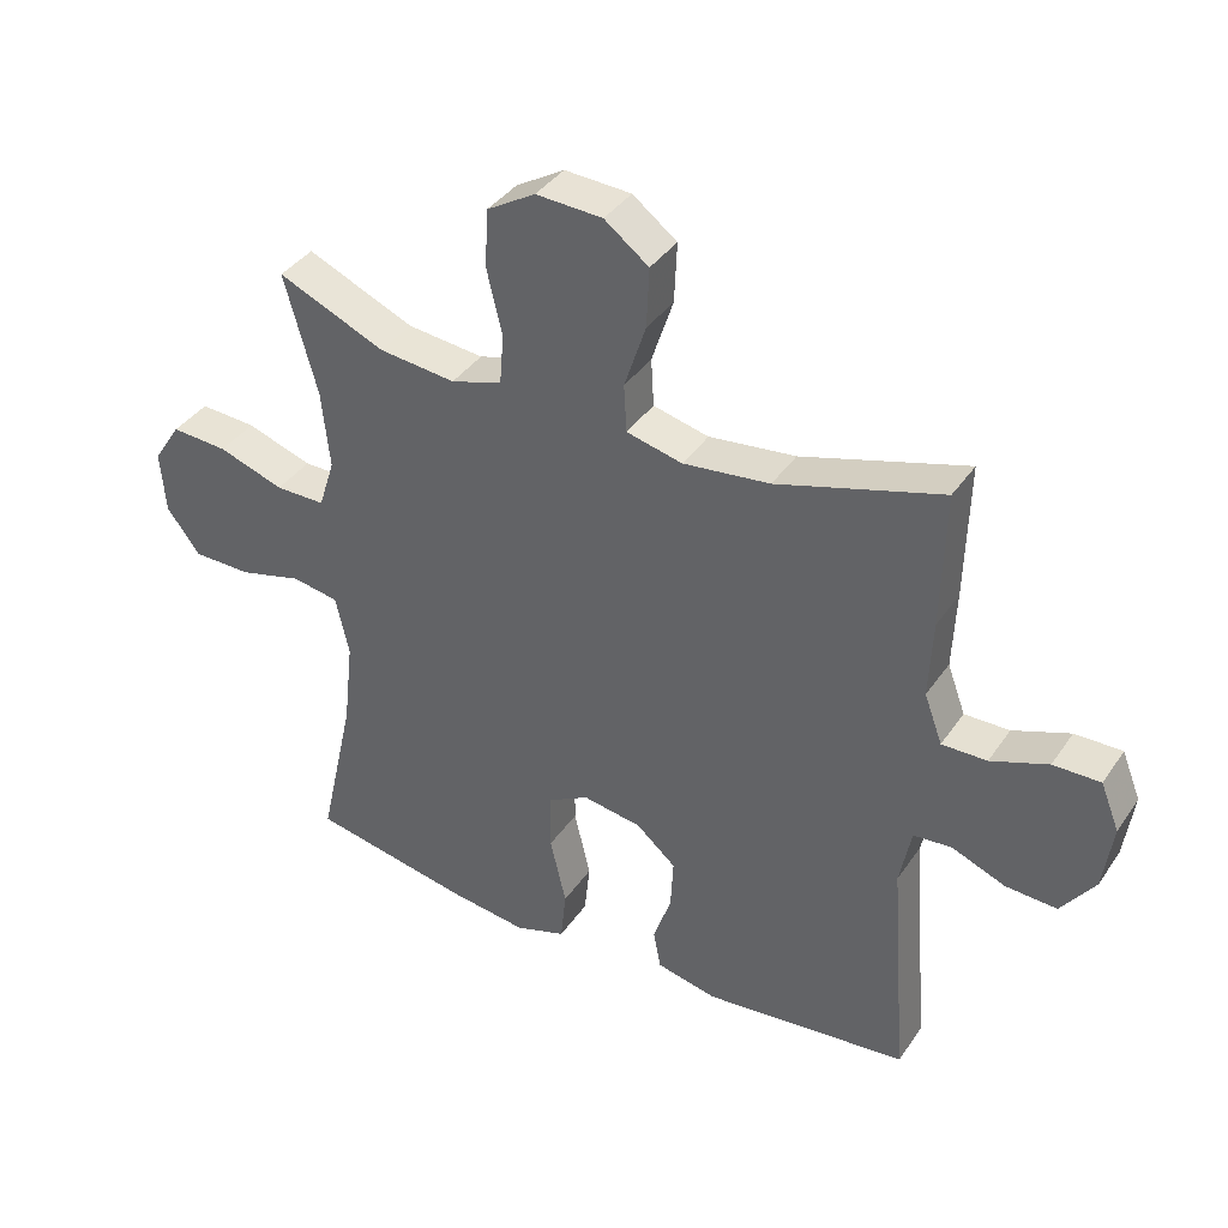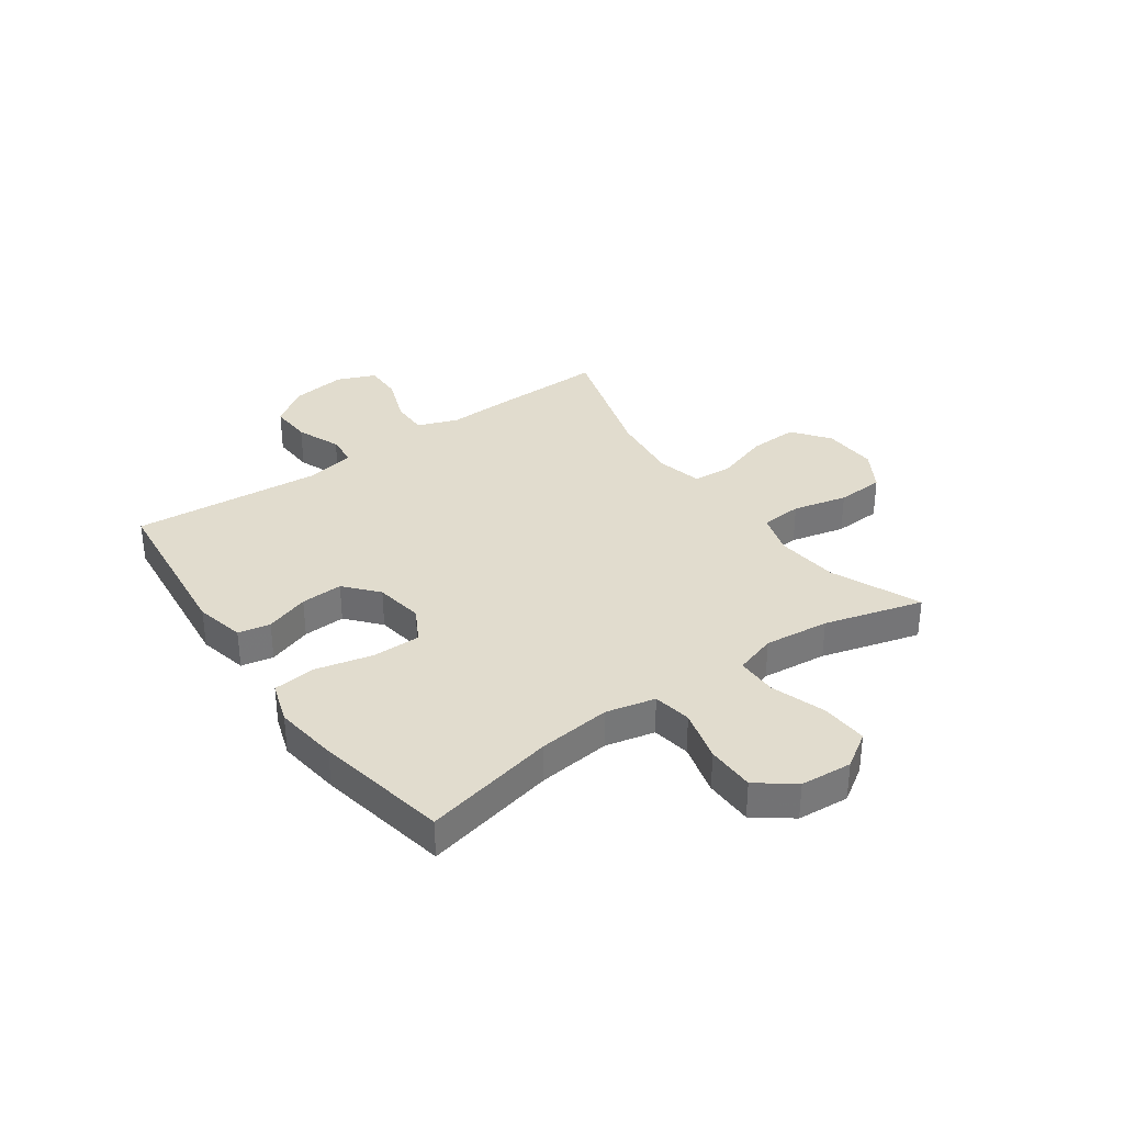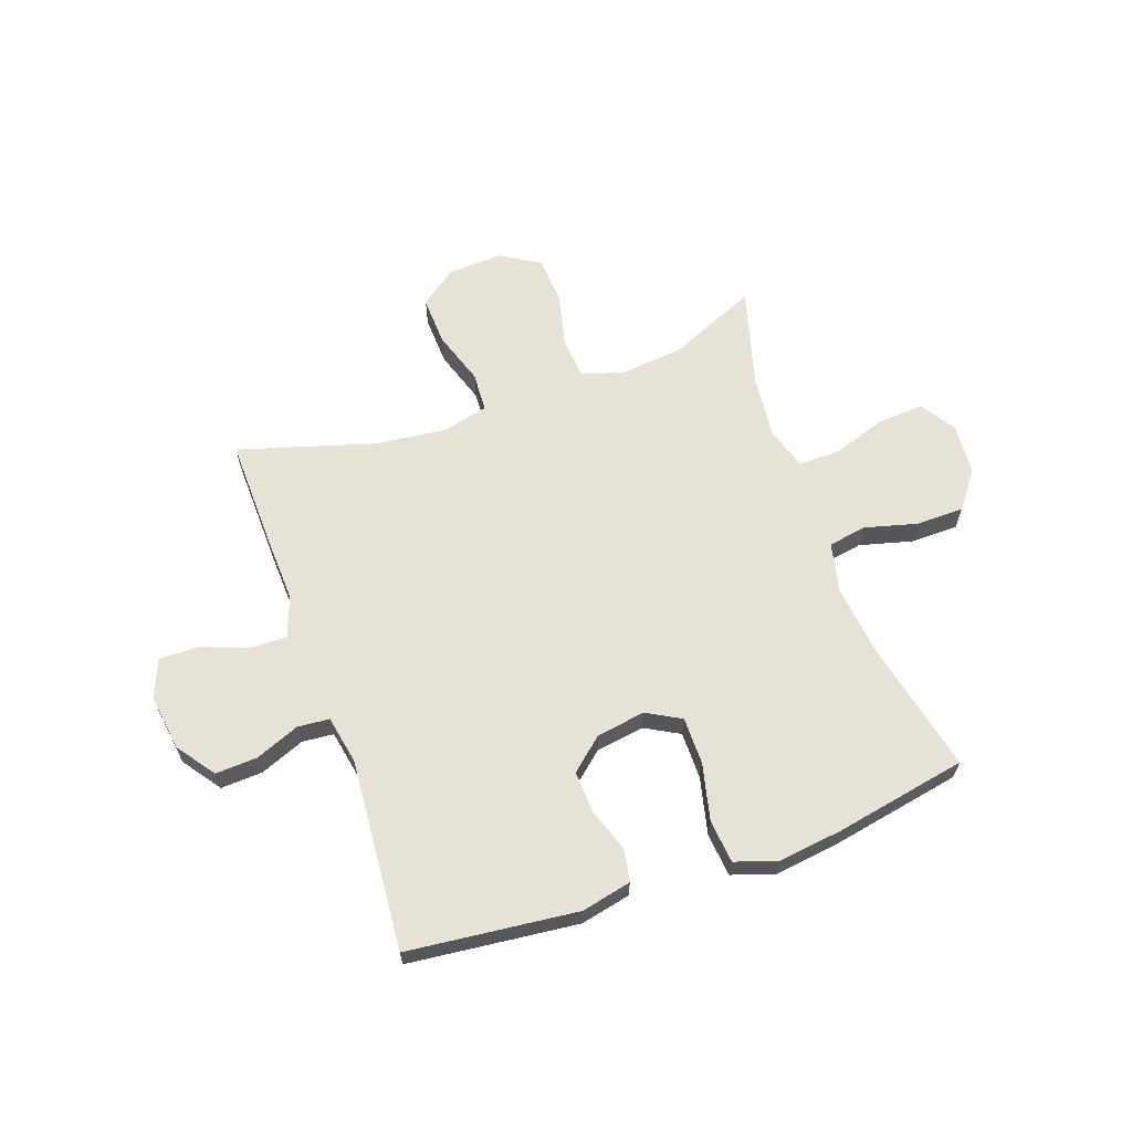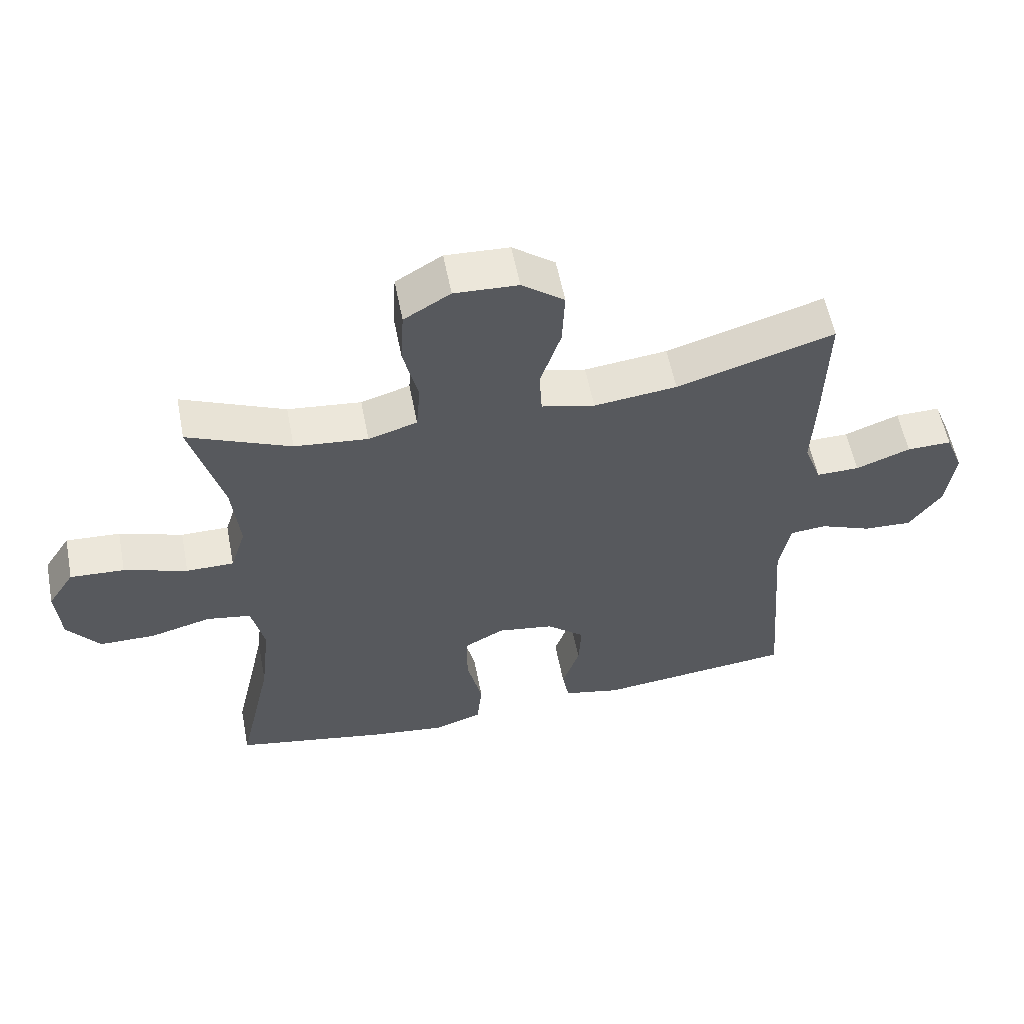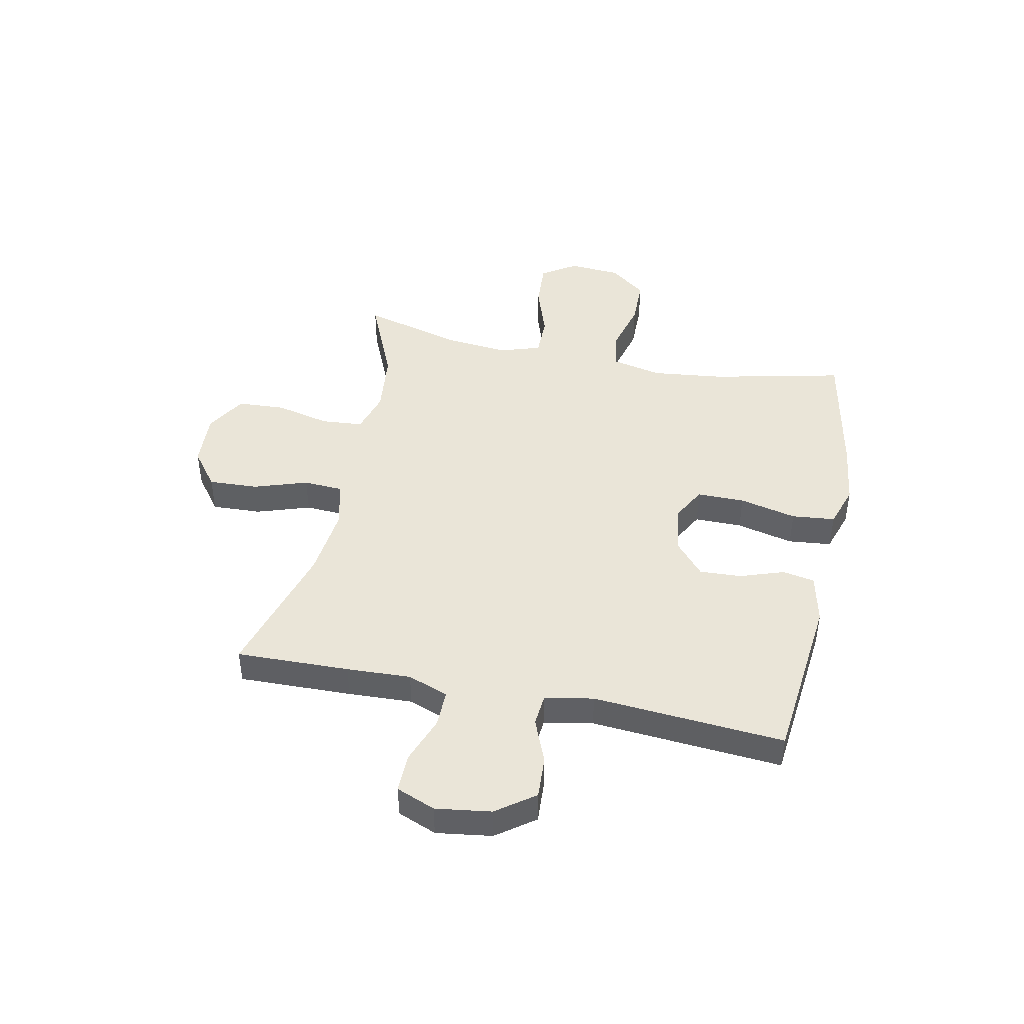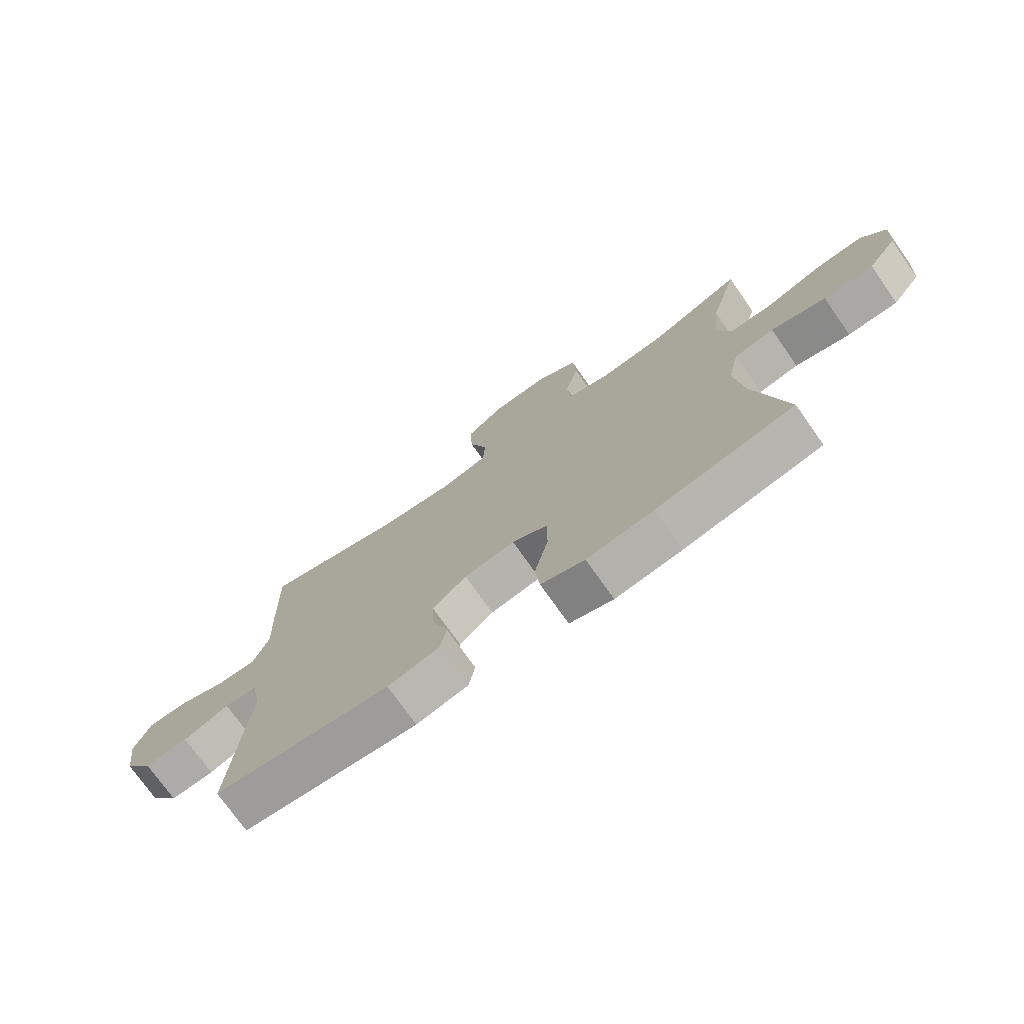
<metadata>
{"format":"obj","ext":"obj","renderer":"f3d","projection":"perspective","resolution":1024,"background":"white","views":[{"elev":38.4,"azim":30.6,"up":"+Z"},{"elev":34.1,"azim":-125.2,"up":"+Y"},{"elev":63.7,"azim":160.6,"up":"+Y"},{"elev":57.3,"azim":-11.0,"up":"+Z"},{"elev":44.8,"azim":101.6,"up":"+Y"},{"elev":-74.4,"azim":-144.8,"up":"+Z"}]}
</metadata>
<code>
v 0.5 0.07 -0.5
v 0.194 0.07 -0.533
v 0.104 0.07 -0.513
v 0.093 0.07 -0.455
v 0.12 0.07 -0.376
v 0.124 0.07 -0.3
v 0.065 0.07 -0.249
v -0.023 0.07 -0.235
v -0.085 0.07 -0.269
v -0.085 0.07 -0.355
v -0.061 0.07 -0.458
v -0.069 0.07 -0.536
v -0.145 0.07 -0.561
v -0.261 0.07 -0.546
v -0.5 0.07 -0.5
v -0.447 0.07 -0.263
v -0.432 0.07 -0.131
v -0.452 0.07 -0.042
v -0.521 0.07 -0.03
v -0.616 0.07 -0.055
v -0.703 0.07 -0.054
v -0.753 0.07 0.012
v -0.76 0.07 0.105
v -0.719 0.07 0.168
v -0.635 0.07 0.163
v -0.537 0.07 0.13
v -0.463 0.07 0.13
v -0.439 0.07 0.205
v -0.451 0.07 0.322
v -0.5 0.07 0.5
v -0.34 0.07 0.431
v -0.226 0.07 0.419
v -0.15 0.07 0.442
v -0.144 0.07 0.517
v -0.167 0.07 0.615
v -0.162 0.07 0.701
v -0.09 0.07 0.744
v 0.009 0.07 0.739
v 0.075 0.07 0.689
v 0.071 0.07 0.6
v 0.039 0.07 0.503
v 0.043 0.07 0.432
v 0.126 0.07 0.412
v 0.255 0.07 0.427
v 0.5 0.07 0.5
v 0.495 0.07 0.296
v 0.49 0.07 0.18
v 0.517 0.07 0.107
v 0.584 0.07 0.108
v 0.669 0.07 0.14
v 0.739 0.07 0.141
v 0.767 0.07 0.071
v 0.753 0.07 -0.029
v 0.703 0.07 -0.098
v 0.627 0.07 -0.094
v 0.547 0.07 -0.062
v 0.49 0.07 -0.067
v 0.473 0.07 -0.155
v 0.5 0 -0.5
v 0.194 0 -0.533
v 0.104 0 -0.513
v 0.093 0 -0.455
v 0.12 0 -0.376
v 0.124 0 -0.3
v 0.065 0 -0.249
v -0.023 0 -0.235
v -0.085 0 -0.269
v -0.085 0 -0.355
v -0.061 0 -0.458
v -0.069 0 -0.536
v -0.145 0 -0.561
v -0.261 0 -0.546
v -0.5 0 -0.5
v -0.447 0 -0.263
v -0.432 0 -0.131
v -0.452 0 -0.042
v -0.521 0 -0.03
v -0.616 0 -0.055
v -0.703 0 -0.054
v -0.753 0 0.012
v -0.76 0 0.105
v -0.719 0 0.168
v -0.635 0 0.163
v -0.537 0 0.13
v -0.463 0 0.13
v -0.439 0 0.205
v -0.451 0 0.322
v -0.5 0 0.5
v -0.34 0 0.431
v -0.226 0 0.419
v -0.15 0 0.442
v -0.144 0 0.517
v -0.167 0 0.615
v -0.162 0 0.701
v -0.09 0 0.744
v 0.009 0 0.739
v 0.075 0 0.689
v 0.071 0 0.6
v 0.039 0 0.503
v 0.043 0 0.432
v 0.126 0 0.412
v 0.255 0 0.427
v 0.5 0 0.5
v 0.495 0 0.296
v 0.49 0 0.18
v 0.517 0 0.107
v 0.584 0 0.108
v 0.669 0 0.14
v 0.739 0 0.141
v 0.767 0 0.071
v 0.753 0 -0.029
v 0.703 0 -0.098
v 0.627 0 -0.094
v 0.547 0 -0.062
v 0.49 0 -0.067
v 0.473 0 -0.155
f 54 55 56
f 53 54 56
f 52 53 56
f 51 52 56
f 50 51 56
f 49 50 56
f 48 49 56 57
f 47 48 57 58
f 46 47 58
f 45 46 58
f 44 45 58
f 39 40 41
f 38 39 41
f 37 38 41
f 36 37 41
f 35 36 41
f 34 35 41
f 33 34 41 42
f 32 33 42 43
f 29 30 31
f 28 29 31 32
f 27 28 32 43
f 24 25 26
f 23 24 26
f 22 23 26
f 21 22 26
f 20 21 26
f 19 20 26
f 18 19 26 27
f 43 44 58
f 27 43 58
f 18 27 58
f 17 18 58
f 14 15 16
f 13 14 16
f 12 13 16
f 11 12 16
f 10 11 16
f 3 4 5
f 2 3 5
f 1 2 5
f 58 1 5
f 58 5 6
f 9 10 16 17
f 8 9 17
f 7 8 17 58
f 6 7 58
f 114 113 112
f 114 112 111
f 114 111 110
f 114 110 109
f 114 109 108
f 114 108 107
f 115 114 107 106
f 116 115 106 105
f 116 105 104
f 116 104 103
f 116 103 102
f 99 98 97
f 99 97 96
f 99 96 95
f 99 95 94
f 99 94 93
f 99 93 92
f 100 99 92 91
f 101 100 91 90
f 89 88 87
f 90 89 87 86
f 101 90 86 85
f 84 83 82
f 84 82 81
f 84 81 80
f 84 80 79
f 84 79 78
f 84 78 77
f 85 84 77 76
f 116 102 101
f 116 101 85
f 116 85 76
f 116 76 75
f 74 73 72
f 74 72 71
f 74 71 70
f 74 70 69
f 74 69 68
f 63 62 61
f 63 61 60
f 63 60 59
f 63 59 116
f 64 63 116
f 75 74 68 67
f 75 67 66
f 116 75 66 65
f 116 65 64
f 1 59 60 2
f 2 60 61 3
f 3 61 62 4
f 4 62 63 5
f 5 63 64 6
f 6 64 65 7
f 7 65 66 8
f 8 66 67 9
f 9 67 68 10
f 10 68 69 11
f 11 69 70 12
f 12 70 71 13
f 13 71 72 14
f 14 72 73 15
f 15 73 74 16
f 16 74 75 17
f 17 75 76 18
f 18 76 77 19
f 19 77 78 20
f 20 78 79 21
f 21 79 80 22
f 22 80 81 23
f 23 81 82 24
f 24 82 83 25
f 25 83 84 26
f 26 84 85 27
f 27 85 86 28
f 28 86 87 29
f 29 87 88 30
f 30 88 89 31
f 31 89 90 32
f 32 90 91 33
f 33 91 92 34
f 34 92 93 35
f 35 93 94 36
f 36 94 95 37
f 37 95 96 38
f 38 96 97 39
f 39 97 98 40
f 40 98 99 41
f 41 99 100 42
f 42 100 101 43
f 43 101 102 44
f 44 102 103 45
f 45 103 104 46
f 46 104 105 47
f 47 105 106 48
f 48 106 107 49
f 49 107 108 50
f 50 108 109 51
f 51 109 110 52
f 52 110 111 53
f 53 111 112 54
f 54 112 113 55
f 55 113 114 56
f 56 114 115 57
f 57 115 116 58
f 58 116 59 1

</code>
